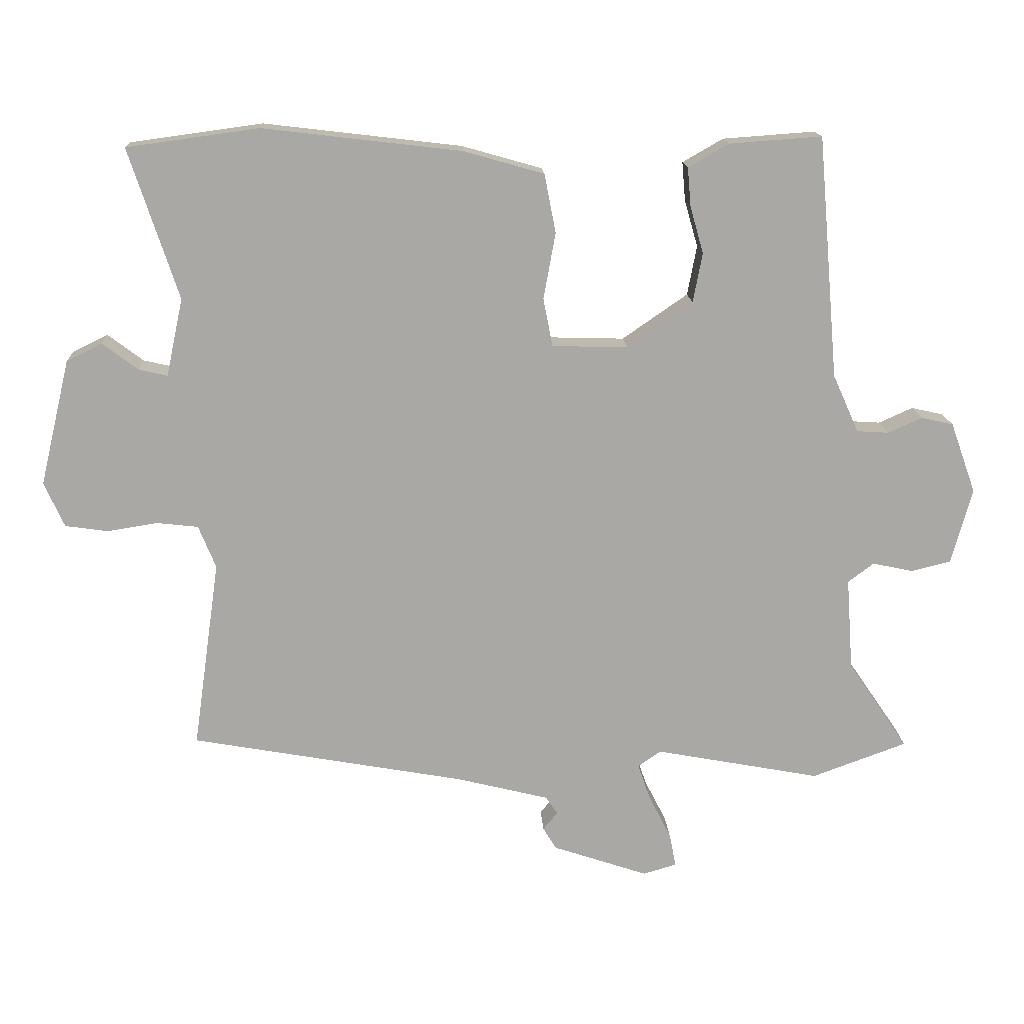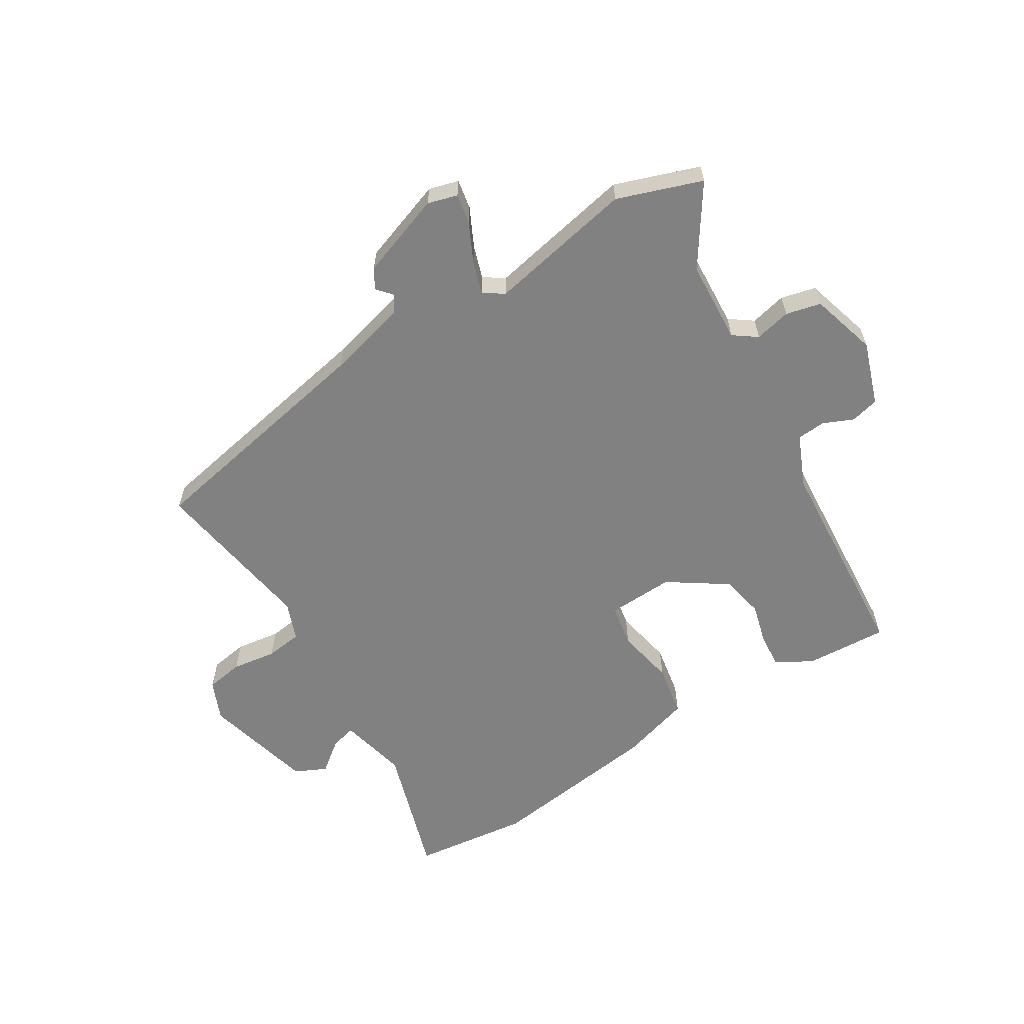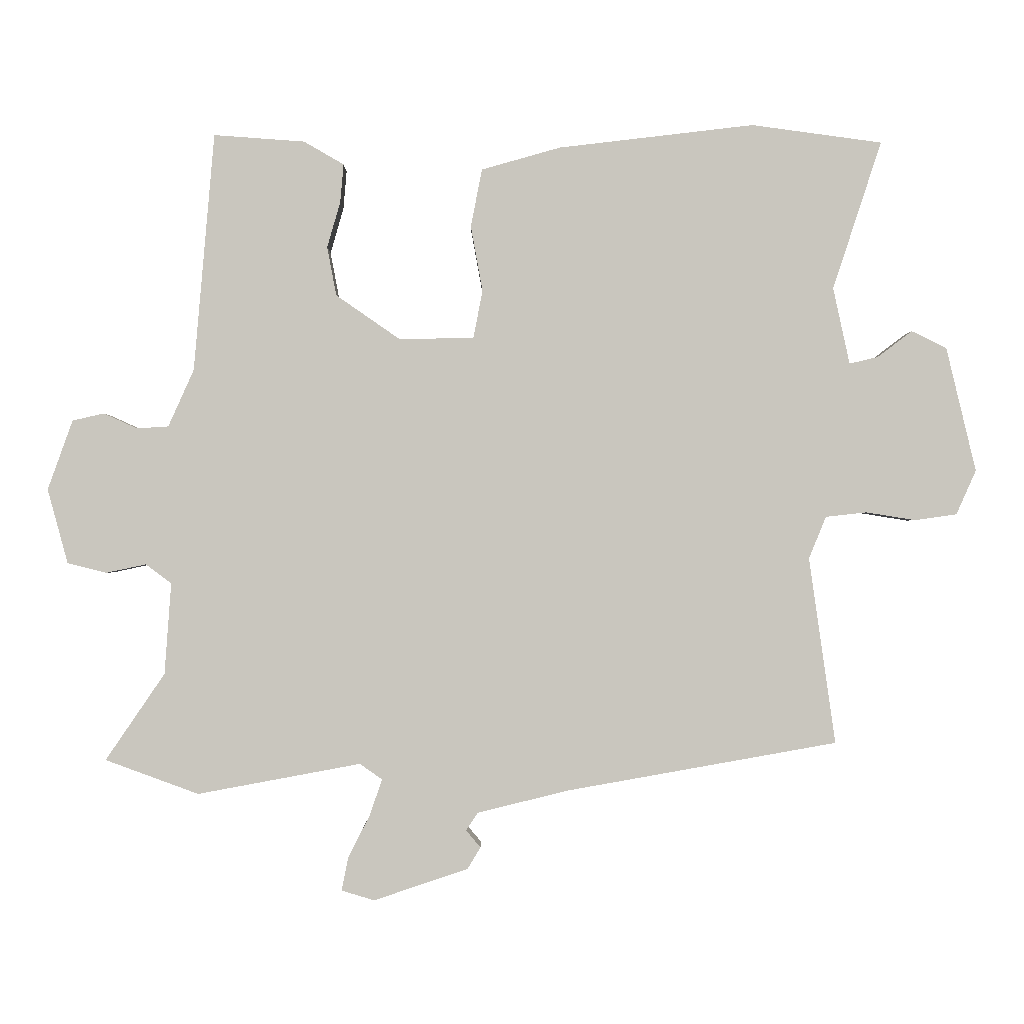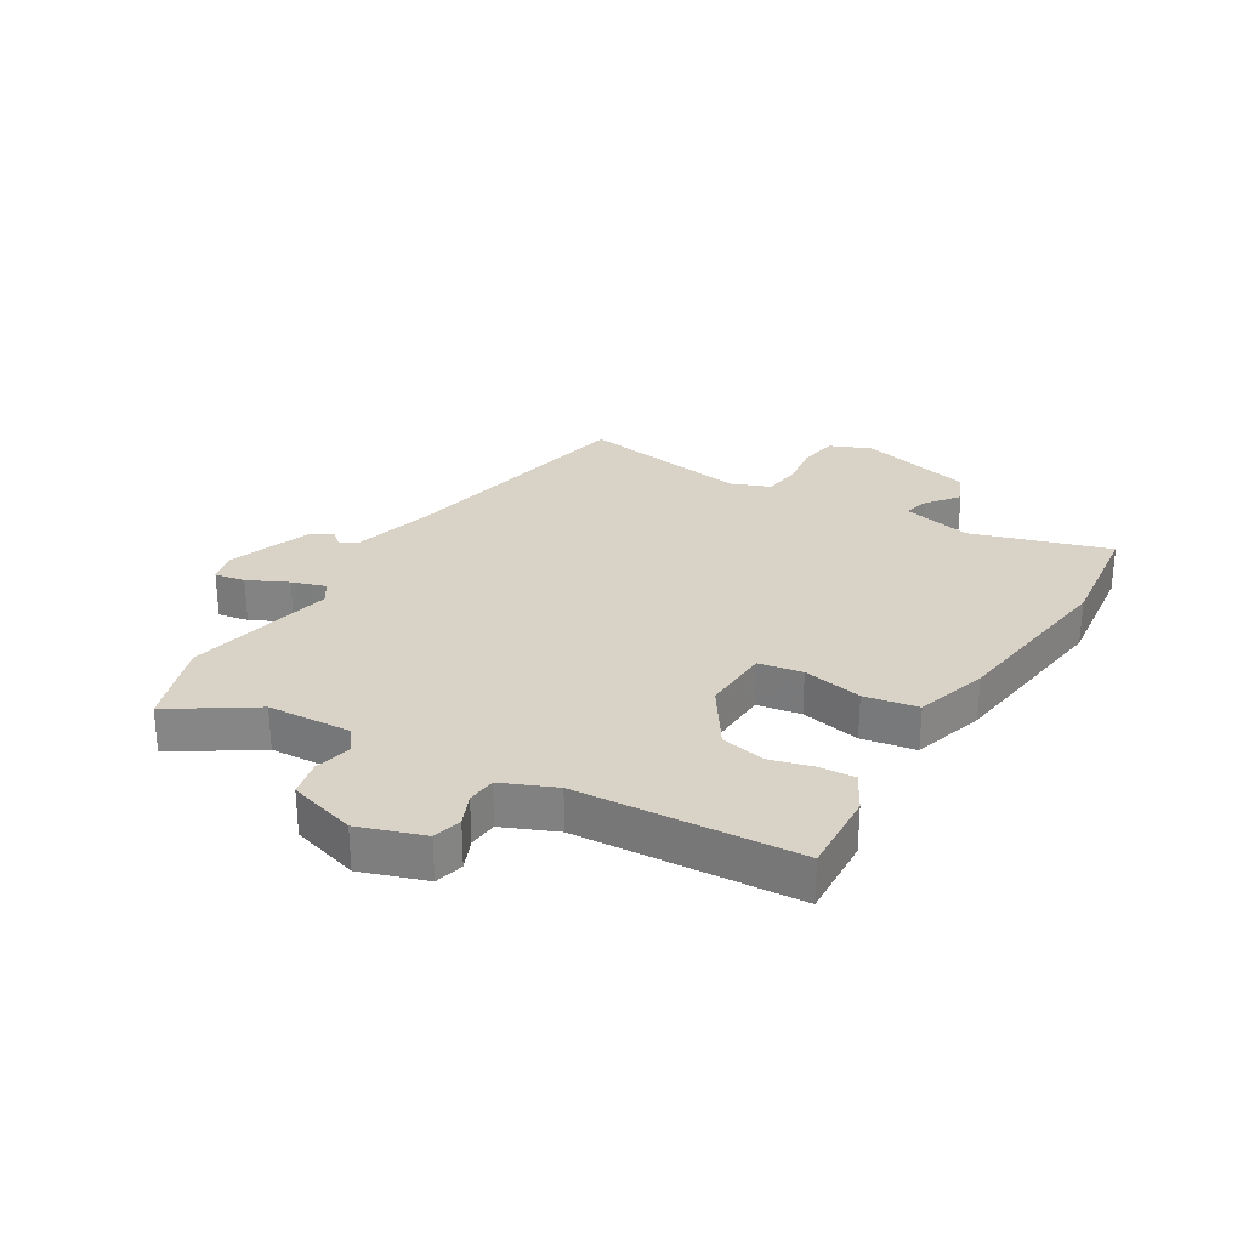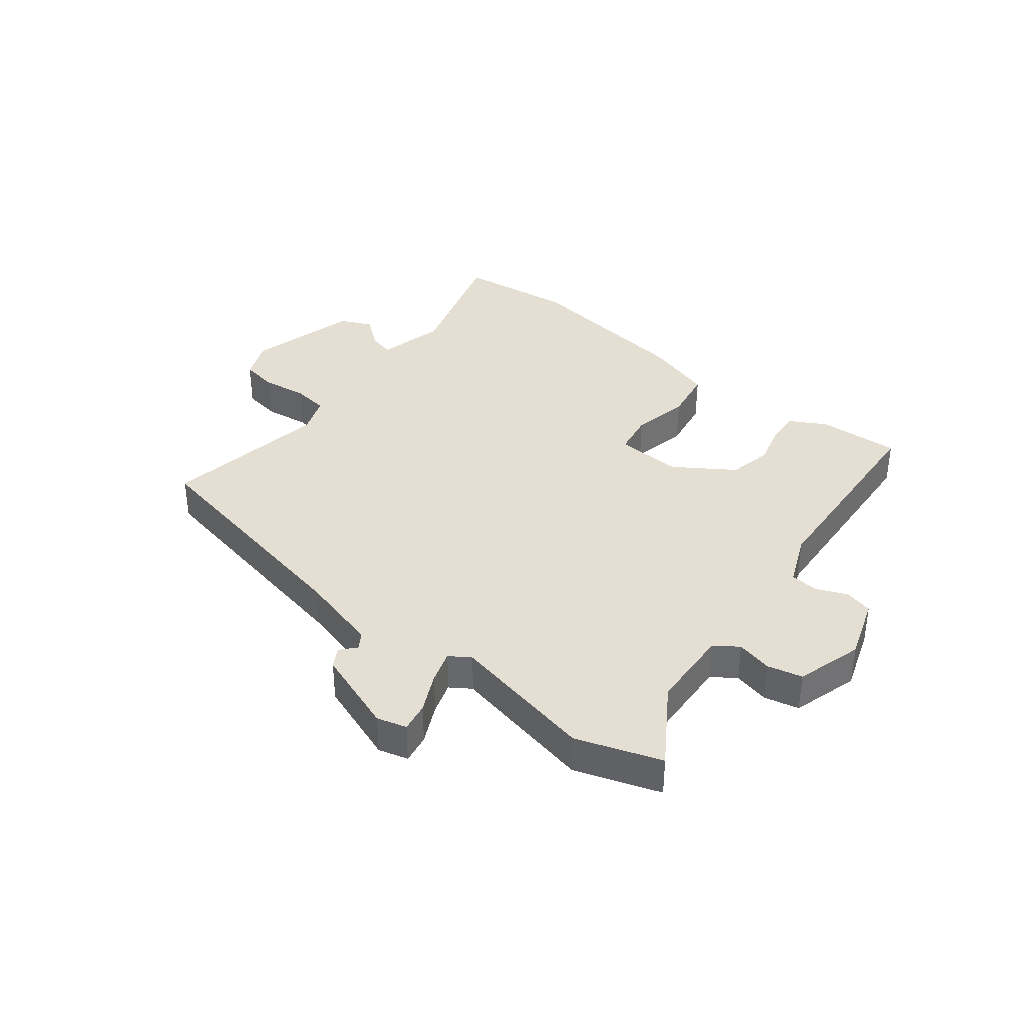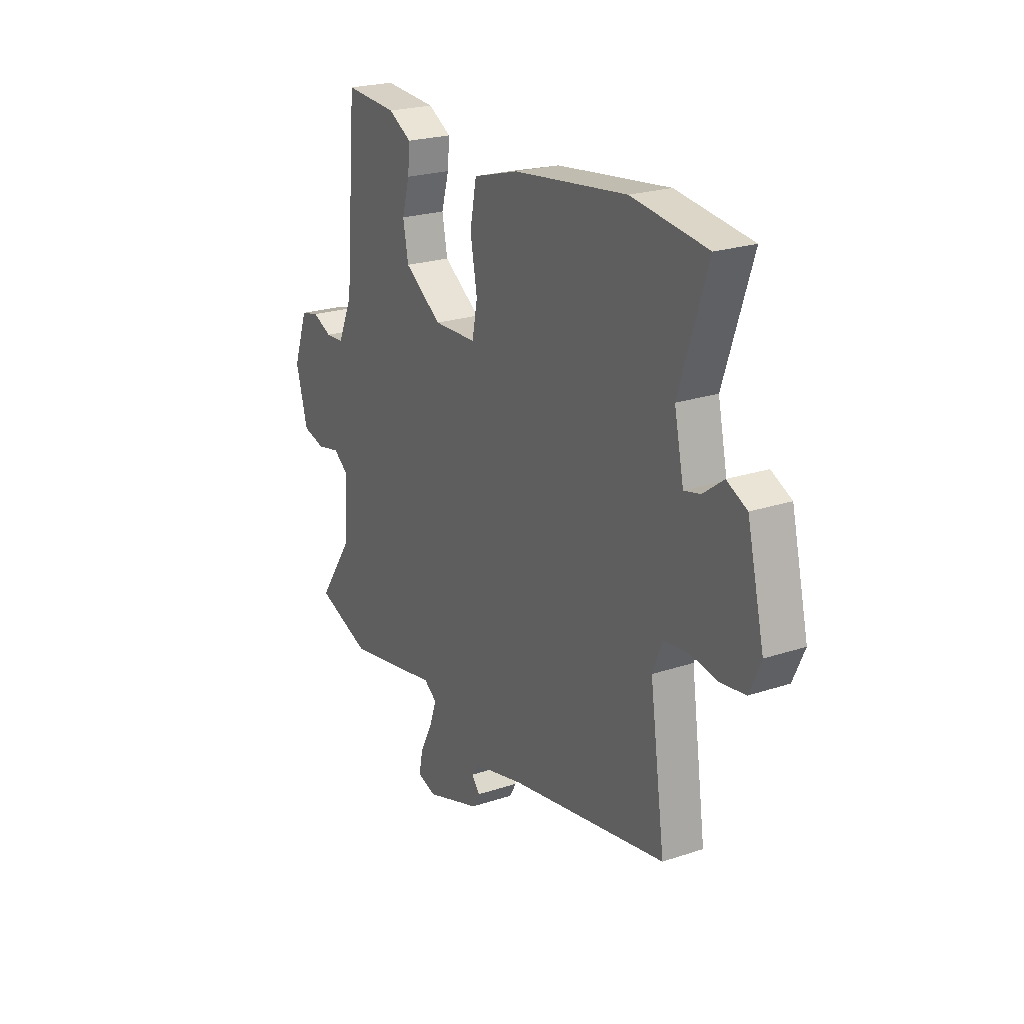
<metadata>
{"format":"obj","ext":"obj","renderer":"f3d","projection":"perspective","resolution":1024,"background":"white","views":[{"elev":15.1,"azim":177.3,"up":"+Z"},{"elev":-60.5,"azim":-147.5,"up":"+Y"},{"elev":-0.8,"azim":-0.2,"up":"+Z"},{"elev":28.2,"azim":-57.8,"up":"+Y"},{"elev":37.0,"azim":-140.5,"up":"+Y"},{"elev":22.8,"azim":60.3,"up":"+Z"}]}
</metadata>
<code>
v 0.389 0.07 0.515
v 0.587 0.07 0.488
v 0.513 0.07 0.263
v 0.538 0.07 0.147
v 0.581 0.07 0.157
v 0.634 0.07 0.197
v 0.687 0.07 0.171
v 0.732 0.07 -0.018
v 0.702 0.07 -0.085
v 0.638 0.07 -0.094
v 0.563 0.07 -0.082
v 0.501 0.07 -0.089
v 0.475 0.07 -0.153
v 0.515 0.07 -0.436
v 0.104 0.07 -0.509
v -0.034 0.07 -0.543
v -0.052 0.07 -0.57
v -0.03 0.07 -0.596
v -0.05 0.07 -0.629
v -0.193 0.07 -0.677
v -0.243 0.07 -0.662
v -0.233 0.07 -0.612
v -0.2 0.07 -0.547
v -0.181 0.07 -0.492
v -0.215 0.07 -0.468
v -0.463 0.07 -0.514
v -0.605 0.07 -0.462
v -0.515 0.07 -0.33
v -0.505 0.07 -0.191
v -0.544 0.07 -0.162
v -0.605 0.07 -0.175
v -0.664 0.07 -0.16
v -0.695 0.07 -0.047
v -0.657 0.07 0.059
v -0.609 0.07 0.07
v -0.558 0.07 0.047
v -0.51 0.07 0.05
v -0.471 0.07 0.137
v -0.44 0.07 0.499
v -0.302 0.07 0.489
v -0.241 0.07 0.454
v -0.246 0.07 0.396
v -0.266 0.07 0.326
v -0.252 0.07 0.252
v -0.154 0.07 0.184
v -0.041 0.07 0.187
v -0.027 0.07 0.259
v -0.045 0.07 0.358
v -0.028 0.07 0.446
v 0.092 0.07 0.48
v 0.389 0 0.515
v 0.587 0 0.488
v 0.513 0 0.263
v 0.538 0 0.147
v 0.581 0 0.157
v 0.634 0 0.197
v 0.687 0 0.171
v 0.732 0 -0.018
v 0.702 0 -0.085
v 0.638 0 -0.094
v 0.563 0 -0.082
v 0.501 0 -0.089
v 0.475 0 -0.153
v 0.515 0 -0.436
v 0.104 0 -0.509
v -0.034 0 -0.543
v -0.052 0 -0.57
v -0.03 0 -0.596
v -0.05 0 -0.629
v -0.193 0 -0.677
v -0.243 0 -0.662
v -0.233 0 -0.612
v -0.2 0 -0.547
v -0.181 0 -0.492
v -0.215 0 -0.468
v -0.463 0 -0.514
v -0.605 0 -0.462
v -0.515 0 -0.33
v -0.505 0 -0.191
v -0.544 0 -0.162
v -0.605 0 -0.175
v -0.664 0 -0.16
v -0.695 0 -0.047
v -0.657 0 0.059
v -0.609 0 0.07
v -0.558 0 0.047
v -0.51 0 0.05
v -0.471 0 0.137
v -0.44 0 0.499
v -0.302 0 0.489
v -0.241 0 0.454
v -0.246 0 0.396
v -0.266 0 0.326
v -0.252 0 0.252
v -0.154 0 0.184
v -0.041 0 0.187
v -0.027 0 0.259
v -0.045 0 0.358
v -0.028 0 0.446
v 0.092 0 0.48
f 1 2 3
f 50 1 3
f 49 50 3
f 48 49 3
f 47 48 3
f 46 47 3 4
f 45 46 4
f 41 42 43
f 40 41 43
f 39 40 43
f 38 39 43
f 37 38 43 44
f 34 35 36
f 33 34 36
f 32 33 36
f 31 32 36
f 30 31 36
f 29 30 36 37
f 25 26 27 28
f 25 28 29
f 37 44 45
f 29 37 45
f 25 29 45
f 24 25 45
f 21 22 23
f 20 21 23
f 19 20 23
f 18 19 23
f 17 18 23
f 13 14 15
f 12 13 15 16
f 9 10 11
f 8 9 11
f 7 8 11
f 6 7 11
f 5 6 11
f 4 5 11 12
f 4 12 16
f 45 4 16
f 24 45 16
f 16 17 23 24
f 53 52 51
f 53 51 100
f 53 100 99
f 53 99 98
f 53 98 97
f 54 53 97 96
f 54 96 95
f 93 92 91
f 93 91 90
f 93 90 89
f 93 89 88
f 94 93 88 87
f 86 85 84
f 86 84 83
f 86 83 82
f 86 82 81
f 86 81 80
f 87 86 80 79
f 78 77 76 75
f 79 78 75
f 95 94 87
f 95 87 79
f 95 79 75
f 95 75 74
f 73 72 71
f 73 71 70
f 73 70 69
f 73 69 68
f 73 68 67
f 65 64 63
f 66 65 63 62
f 61 60 59
f 61 59 58
f 61 58 57
f 61 57 56
f 61 56 55
f 62 61 55 54
f 66 62 54
f 66 54 95
f 66 95 74
f 74 73 67 66
f 1 51 52 2
f 2 52 53 3
f 3 53 54 4
f 4 54 55 5
f 5 55 56 6
f 6 56 57 7
f 7 57 58 8
f 8 58 59 9
f 9 59 60 10
f 10 60 61 11
f 11 61 62 12
f 12 62 63 13
f 13 63 64 14
f 14 64 65 15
f 15 65 66 16
f 16 66 67 17
f 17 67 68 18
f 18 68 69 19
f 19 69 70 20
f 20 70 71 21
f 21 71 72 22
f 22 72 73 23
f 23 73 74 24
f 24 74 75 25
f 25 75 76 26
f 26 76 77 27
f 27 77 78 28
f 28 78 79 29
f 29 79 80 30
f 30 80 81 31
f 31 81 82 32
f 32 82 83 33
f 33 83 84 34
f 34 84 85 35
f 35 85 86 36
f 36 86 87 37
f 37 87 88 38
f 38 88 89 39
f 39 89 90 40
f 40 90 91 41
f 41 91 92 42
f 42 92 93 43
f 43 93 94 44
f 44 94 95 45
f 45 95 96 46
f 46 96 97 47
f 47 97 98 48
f 48 98 99 49
f 49 99 100 50
f 50 100 51 1

</code>
